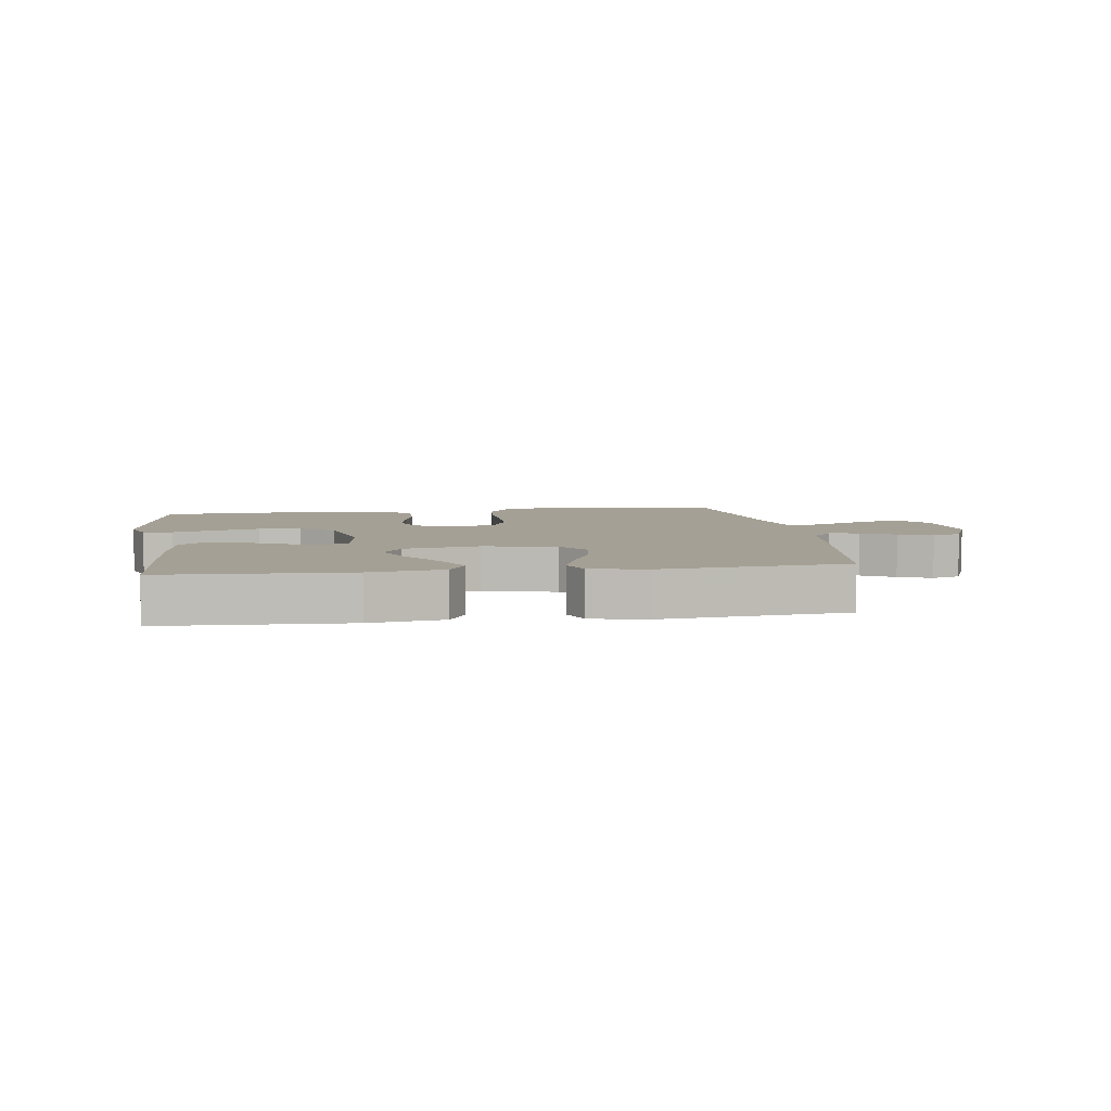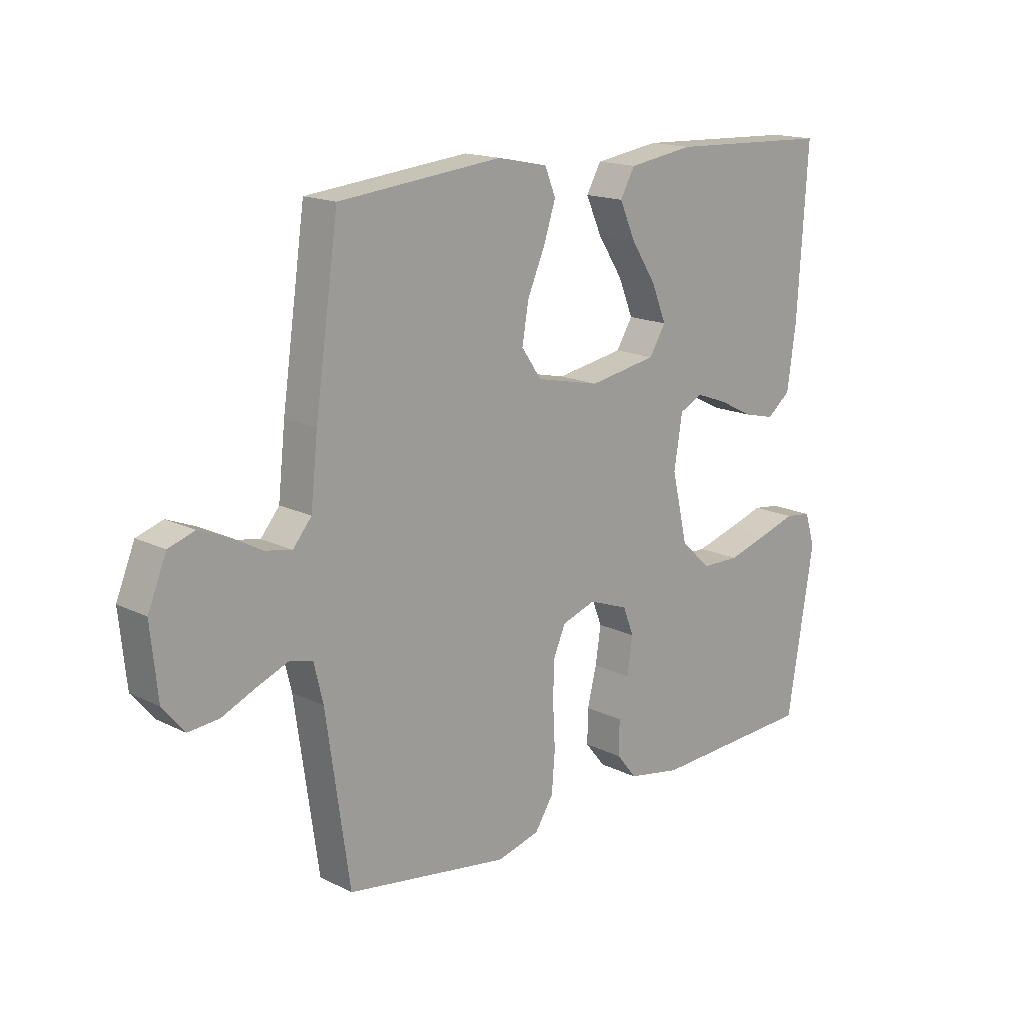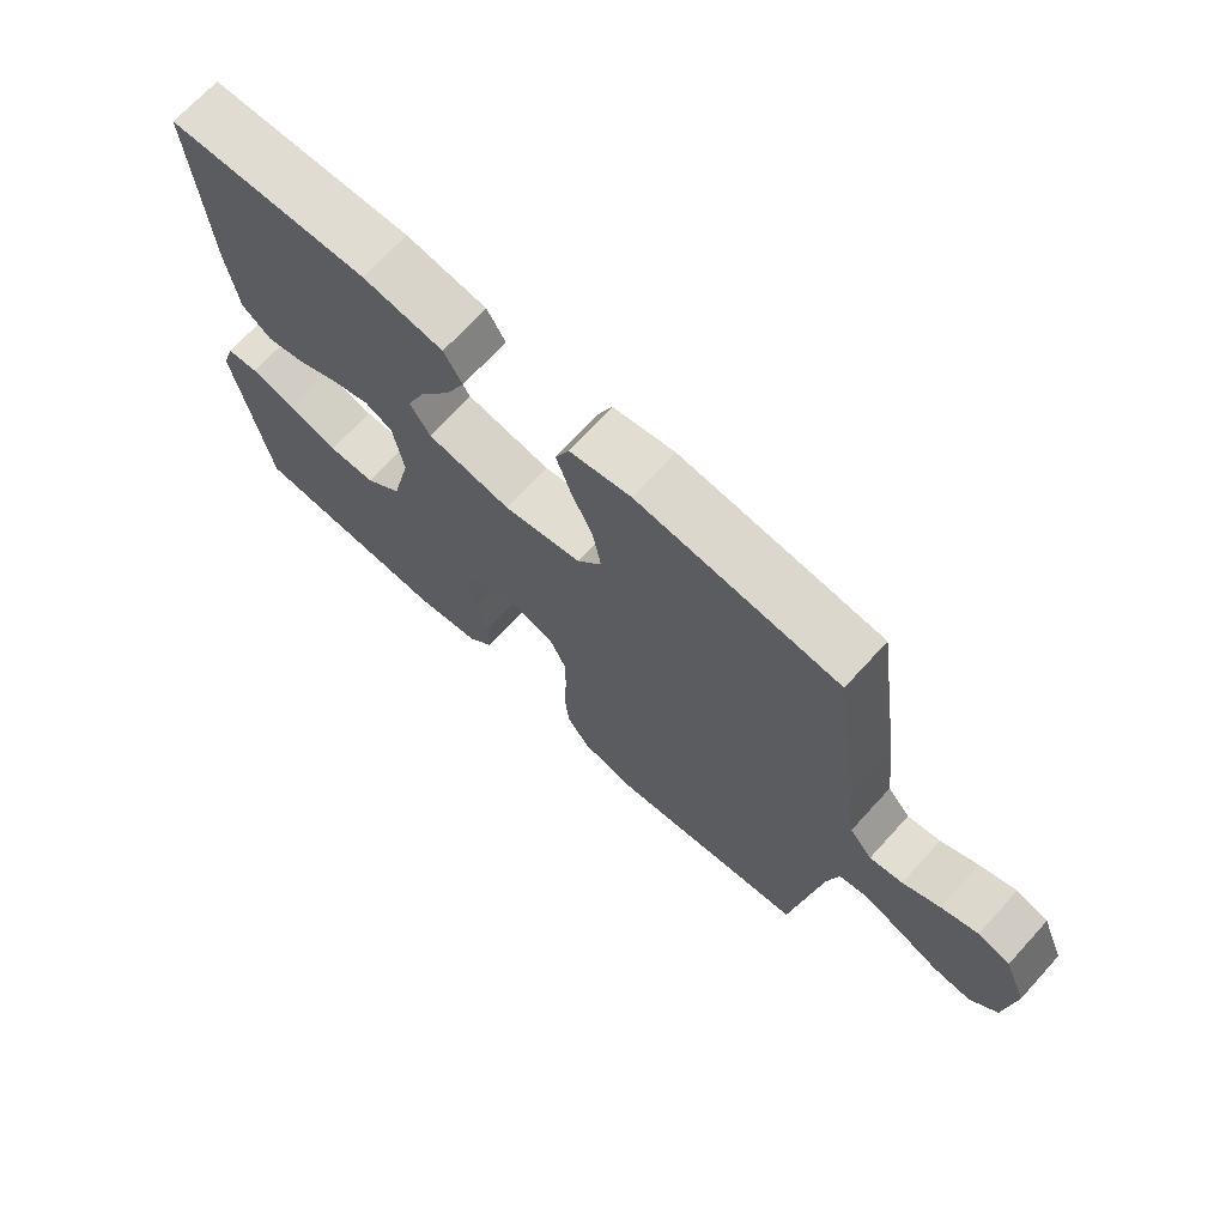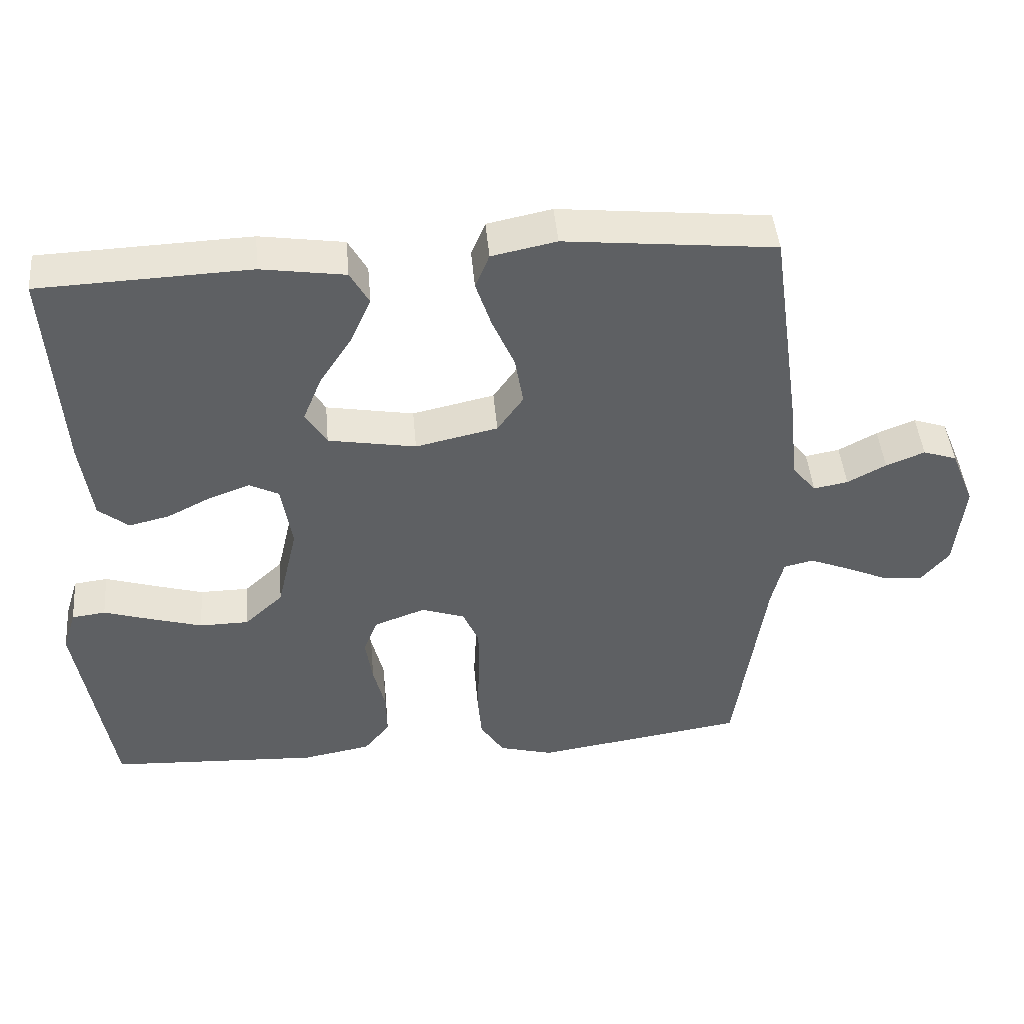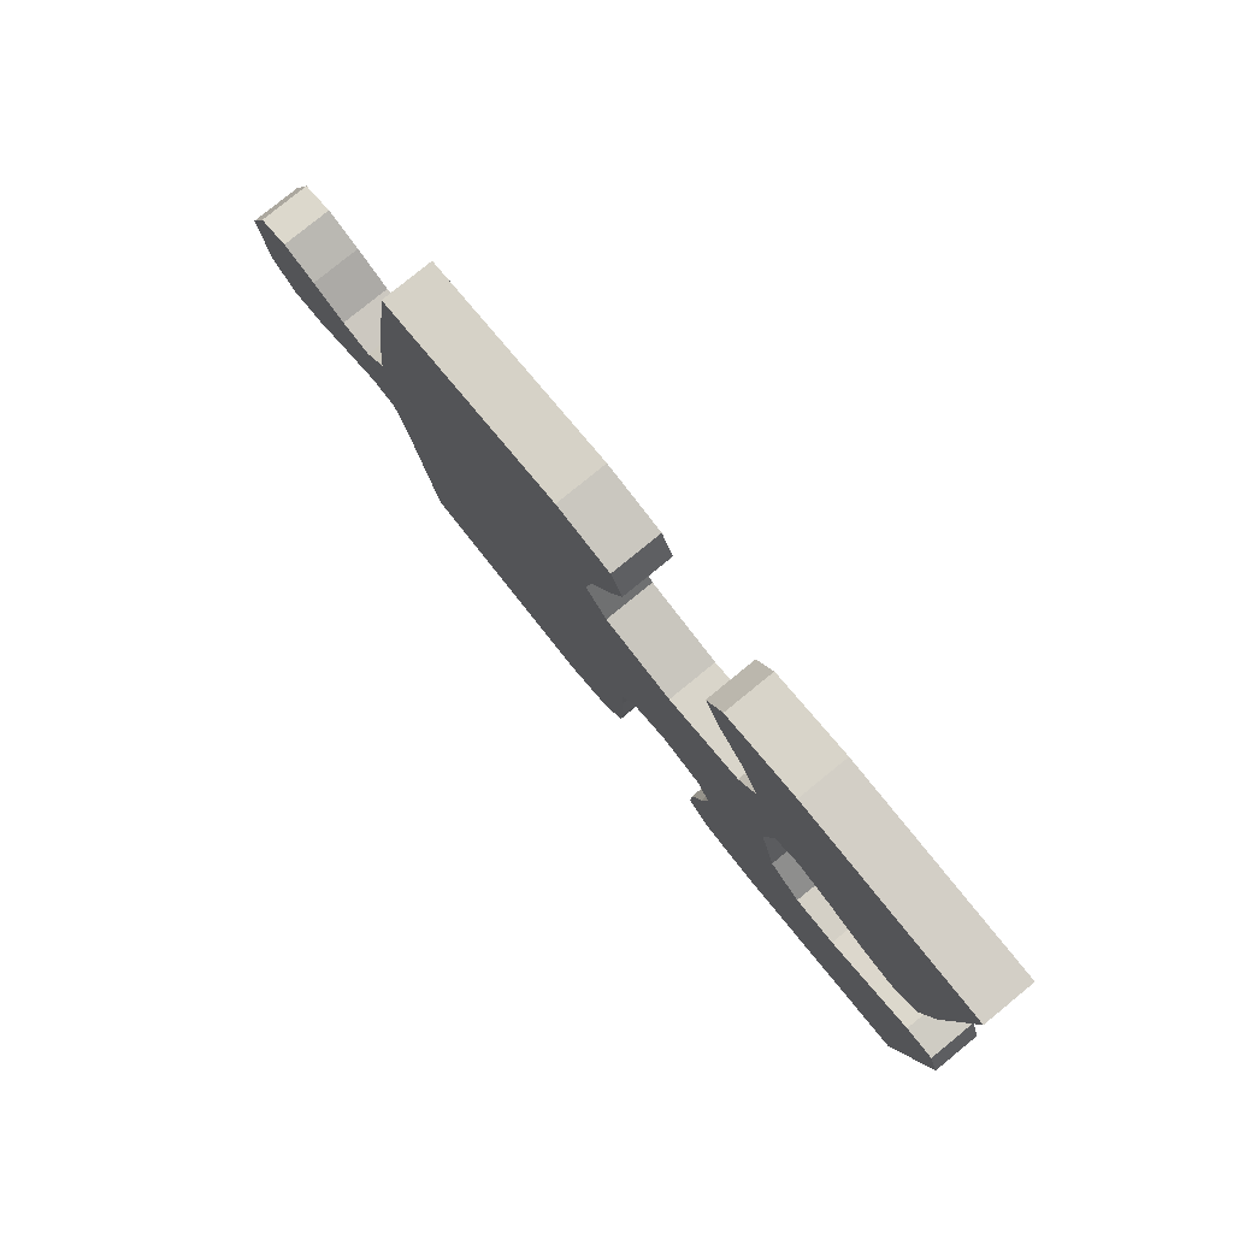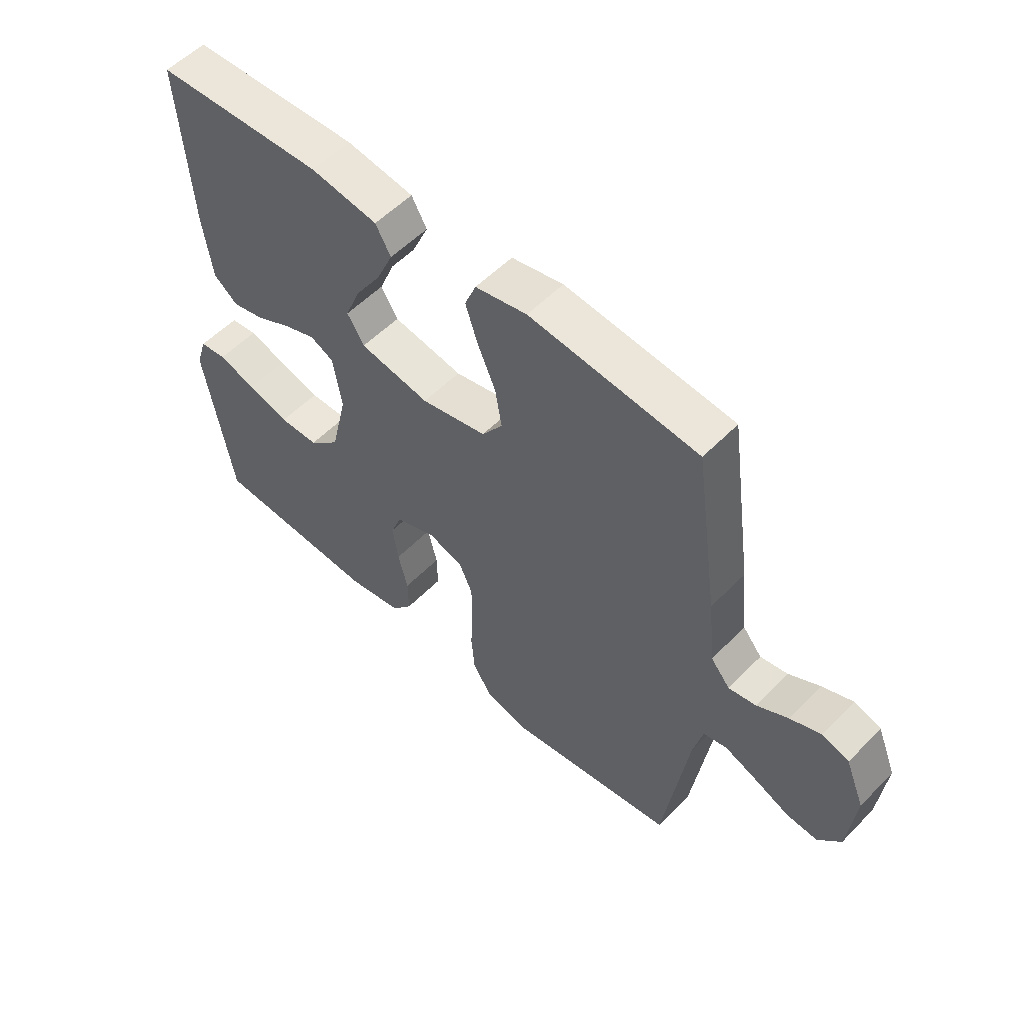
<metadata>
{"format":"obj","ext":"obj","renderer":"f3d","projection":"perspective","resolution":1024,"background":"white","views":[{"elev":5.9,"azim":-8.2,"up":"+Y"},{"elev":16.2,"azim":135.6,"up":"+Z"},{"elev":70.0,"azim":42.4,"up":"+Z"},{"elev":45.2,"azim":-5.0,"up":"+Z"},{"elev":79.8,"azim":-129.2,"up":"+Z"},{"elev":55.0,"azim":43.2,"up":"+Z"}]}
</metadata>
<code>
v -0.5 0.07 0.5
v -0.2 0.07 0.512
v -0.08 0.07 0.494
v -0.053 0.07 0.446
v -0.082 0.07 0.381
v -0.128 0.07 0.31
v -0.155 0.07 0.244
v -0.125 0.07 0.195
v 0 0.07 0.173
v 0.117 0.07 0.199
v 0.154 0.07 0.252
v 0.142 0.07 0.322
v 0.11 0.07 0.396
v 0.088 0.07 0.463
v 0.108 0.07 0.512
v 0.2 0.07 0.531
v 0.5 0.07 0.5
v 0.543 0.07 0.2
v 0.556 0.07 0.079
v 0.59 0.07 0.038
v 0.639 0.07 0.047
v 0.694 0.07 0.077
v 0.749 0.07 0.099
v 0.797 0.07 0.083
v 0.831 0.07 0
v 0.818 0.07 -0.127
v 0.778 0.07 -0.175
v 0.722 0.07 -0.17
v 0.659 0.07 -0.142
v 0.602 0.07 -0.119
v 0.56 0.07 -0.129
v 0.543 0.07 -0.2
v 0.5 0.07 -0.5
v 0.2 0.07 -0.546
v 0.122 0.07 -0.525
v 0.088 0.07 -0.472
v 0.082 0.07 -0.399
v 0.086 0.07 -0.32
v 0.085 0.07 -0.248
v 0.062 0.07 -0.195
v 0 0.07 -0.174
v -0.073 0.07 -0.201
v -0.093 0.07 -0.252
v -0.083 0.07 -0.319
v -0.066 0.07 -0.388
v -0.065 0.07 -0.451
v -0.102 0.07 -0.497
v -0.2 0.07 -0.515
v -0.5 0.07 -0.5
v -0.549 0.07 -0.2
v -0.53 0.07 -0.14
v -0.482 0.07 -0.134
v -0.415 0.07 -0.155
v -0.34 0.07 -0.177
v -0.27 0.07 -0.176
v -0.215 0.07 -0.125
v -0.186 0.07 0
v -0.201 0.07 0.095
v -0.243 0.07 0.116
v -0.301 0.07 0.095
v -0.364 0.07 0.063
v -0.422 0.07 0.049
v -0.465 0.07 0.084
v -0.481 0.07 0.2
v -0.5 0 0.5
v -0.2 0 0.512
v -0.08 0 0.494
v -0.053 0 0.446
v -0.082 0 0.381
v -0.128 0 0.31
v -0.155 0 0.244
v -0.125 0 0.195
v 0 0 0.173
v 0.117 0 0.199
v 0.154 0 0.252
v 0.142 0 0.322
v 0.11 0 0.396
v 0.088 0 0.463
v 0.108 0 0.512
v 0.2 0 0.531
v 0.5 0 0.5
v 0.543 0 0.2
v 0.556 0 0.079
v 0.59 0 0.038
v 0.639 0 0.047
v 0.694 0 0.077
v 0.749 0 0.099
v 0.797 0 0.083
v 0.831 0 0
v 0.818 0 -0.127
v 0.778 0 -0.175
v 0.722 0 -0.17
v 0.659 0 -0.142
v 0.602 0 -0.119
v 0.56 0 -0.129
v 0.543 0 -0.2
v 0.5 0 -0.5
v 0.2 0 -0.546
v 0.122 0 -0.525
v 0.088 0 -0.472
v 0.082 0 -0.399
v 0.086 0 -0.32
v 0.085 0 -0.248
v 0.062 0 -0.195
v 0 0 -0.174
v -0.073 0 -0.201
v -0.093 0 -0.252
v -0.083 0 -0.319
v -0.066 0 -0.388
v -0.065 0 -0.451
v -0.102 0 -0.497
v -0.2 0 -0.515
v -0.5 0 -0.5
v -0.549 0 -0.2
v -0.53 0 -0.14
v -0.482 0 -0.134
v -0.415 0 -0.155
v -0.34 0 -0.177
v -0.27 0 -0.176
v -0.215 0 -0.125
v -0.186 0 0
v -0.201 0 0.095
v -0.243 0 0.116
v -0.301 0 0.095
v -0.364 0 0.063
v -0.422 0 0.049
v -0.465 0 0.084
v -0.481 0 0.2
f 4 5 6
f 3 4 6
f 2 3 6
f 1 2 6
f 64 1 6
f 63 64 6
f 62 63 6
f 61 62 6
f 60 61 6
f 59 60 6 7
f 58 59 7 8
f 57 58 8 9
f 56 57 9 10
f 51 52 53
f 50 51 53
f 49 50 53
f 48 49 53
f 47 48 53
f 46 47 53
f 45 46 53
f 44 45 53
f 43 44 53 54
f 42 43 54 55
f 36 37 38
f 35 36 38
f 34 35 38
f 33 34 38
f 32 33 38
f 31 32 38 39
f 27 28 29
f 26 27 29
f 25 26 29
f 24 25 29
f 23 24 29
f 22 23 29
f 21 22 29
f 20 21 29 30
f 19 20 30 31
f 18 19 31
f 17 18 31
f 16 17 31
f 15 16 31
f 14 15 31
f 13 14 31
f 12 13 31
f 41 42 55 56
f 41 56 10
f 40 41 10 11
f 39 40 11
f 31 39 11
f 11 12 31
f 70 69 68
f 70 68 67
f 70 67 66
f 70 66 65
f 70 65 128
f 70 128 127
f 70 127 126
f 70 126 125
f 70 125 124
f 71 70 124 123
f 72 71 123 122
f 73 72 122 121
f 74 73 121 120
f 117 116 115
f 117 115 114
f 117 114 113
f 117 113 112
f 117 112 111
f 117 111 110
f 117 110 109
f 117 109 108
f 118 117 108 107
f 119 118 107 106
f 102 101 100
f 102 100 99
f 102 99 98
f 102 98 97
f 102 97 96
f 103 102 96 95
f 93 92 91
f 93 91 90
f 93 90 89
f 93 89 88
f 93 88 87
f 93 87 86
f 93 86 85
f 94 93 85 84
f 95 94 84 83
f 95 83 82
f 95 82 81
f 95 81 80
f 95 80 79
f 95 79 78
f 95 78 77
f 95 77 76
f 120 119 106 105
f 74 120 105
f 75 74 105 104
f 75 104 103
f 75 103 95
f 95 76 75
f 1 65 66 2
f 2 66 67 3
f 3 67 68 4
f 4 68 69 5
f 5 69 70 6
f 6 70 71 7
f 7 71 72 8
f 8 72 73 9
f 9 73 74 10
f 10 74 75 11
f 11 75 76 12
f 12 76 77 13
f 13 77 78 14
f 14 78 79 15
f 15 79 80 16
f 16 80 81 17
f 17 81 82 18
f 18 82 83 19
f 19 83 84 20
f 20 84 85 21
f 21 85 86 22
f 22 86 87 23
f 23 87 88 24
f 24 88 89 25
f 25 89 90 26
f 26 90 91 27
f 27 91 92 28
f 28 92 93 29
f 29 93 94 30
f 30 94 95 31
f 31 95 96 32
f 32 96 97 33
f 33 97 98 34
f 34 98 99 35
f 35 99 100 36
f 36 100 101 37
f 37 101 102 38
f 38 102 103 39
f 39 103 104 40
f 40 104 105 41
f 41 105 106 42
f 42 106 107 43
f 43 107 108 44
f 44 108 109 45
f 45 109 110 46
f 46 110 111 47
f 47 111 112 48
f 48 112 113 49
f 49 113 114 50
f 50 114 115 51
f 51 115 116 52
f 52 116 117 53
f 53 117 118 54
f 54 118 119 55
f 55 119 120 56
f 56 120 121 57
f 57 121 122 58
f 58 122 123 59
f 59 123 124 60
f 60 124 125 61
f 61 125 126 62
f 62 126 127 63
f 63 127 128 64
f 64 128 65 1

</code>
